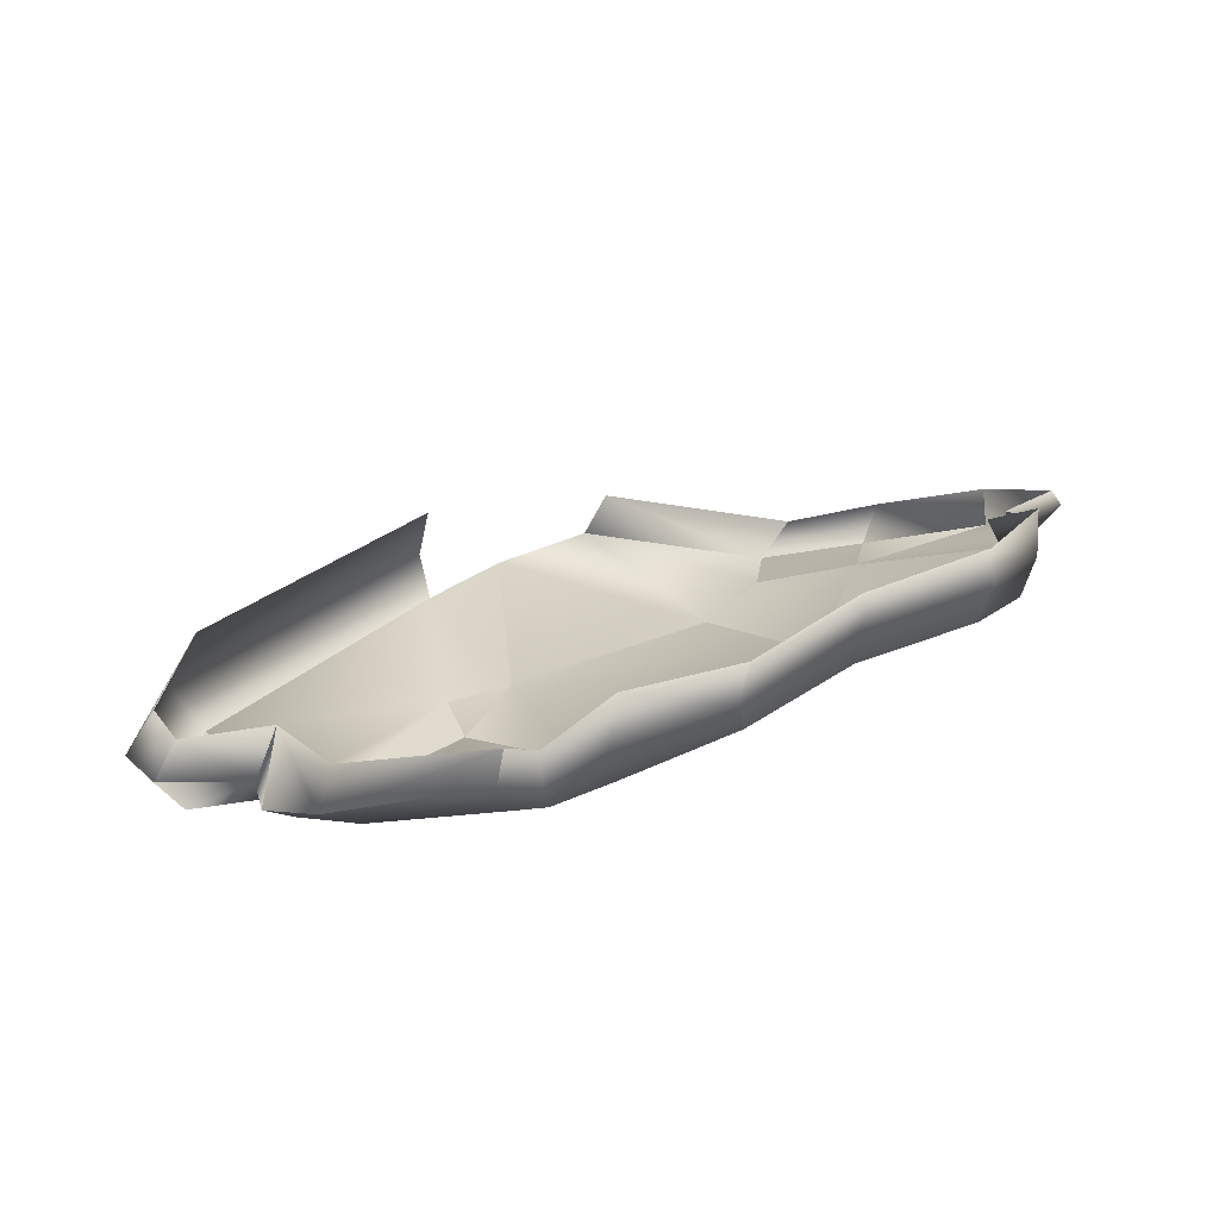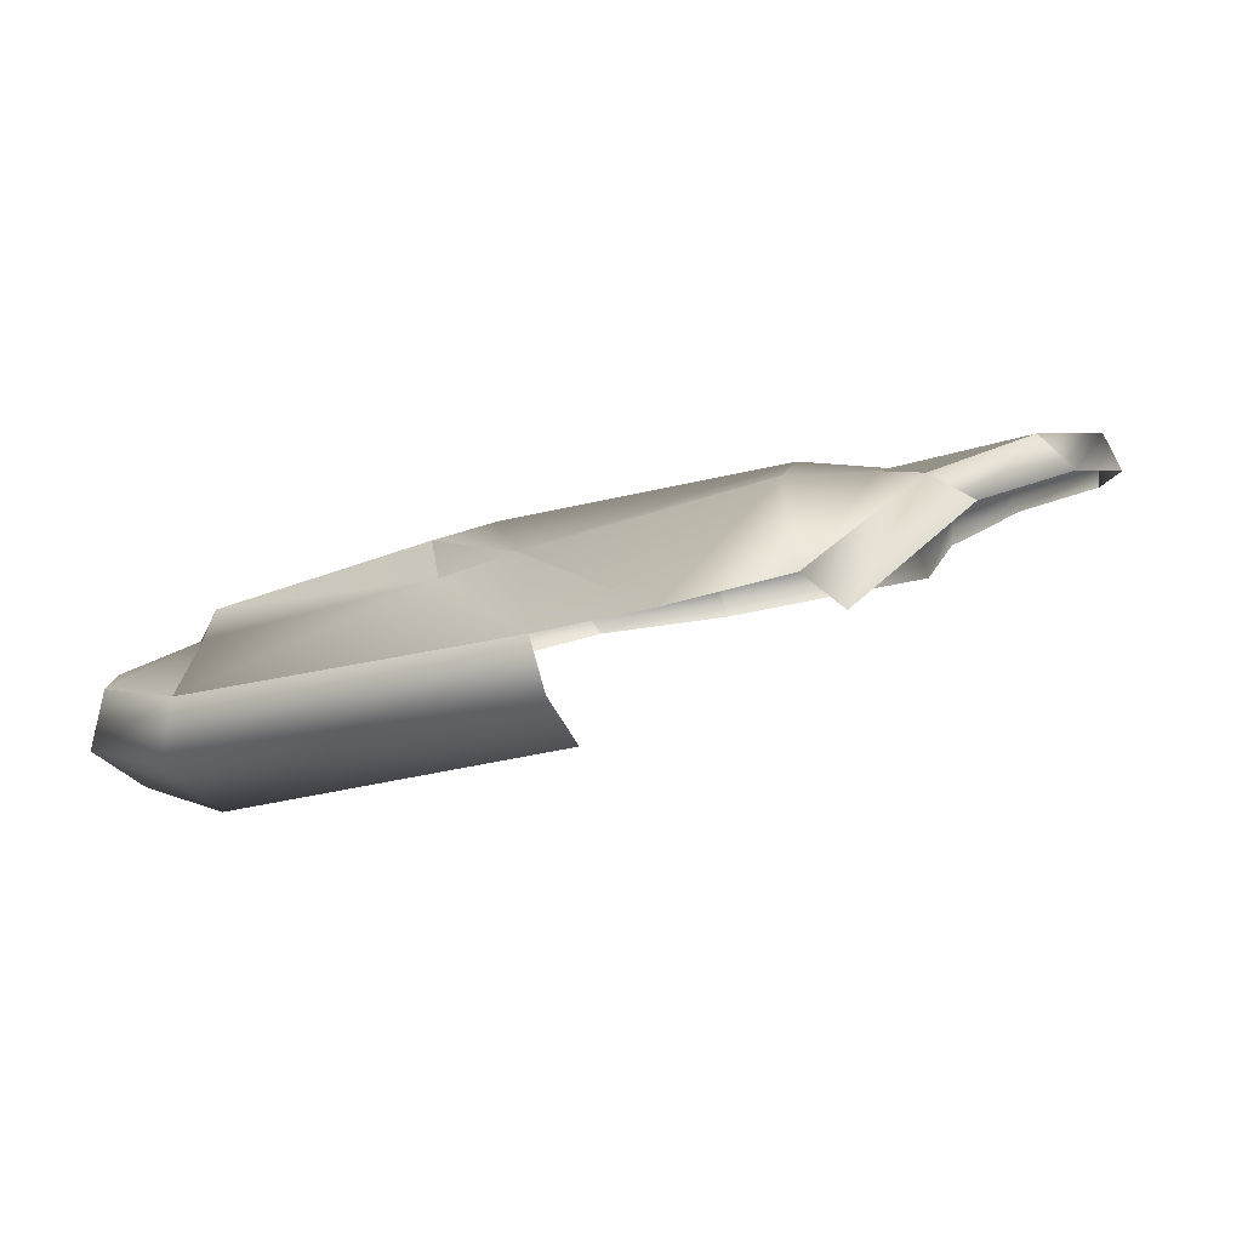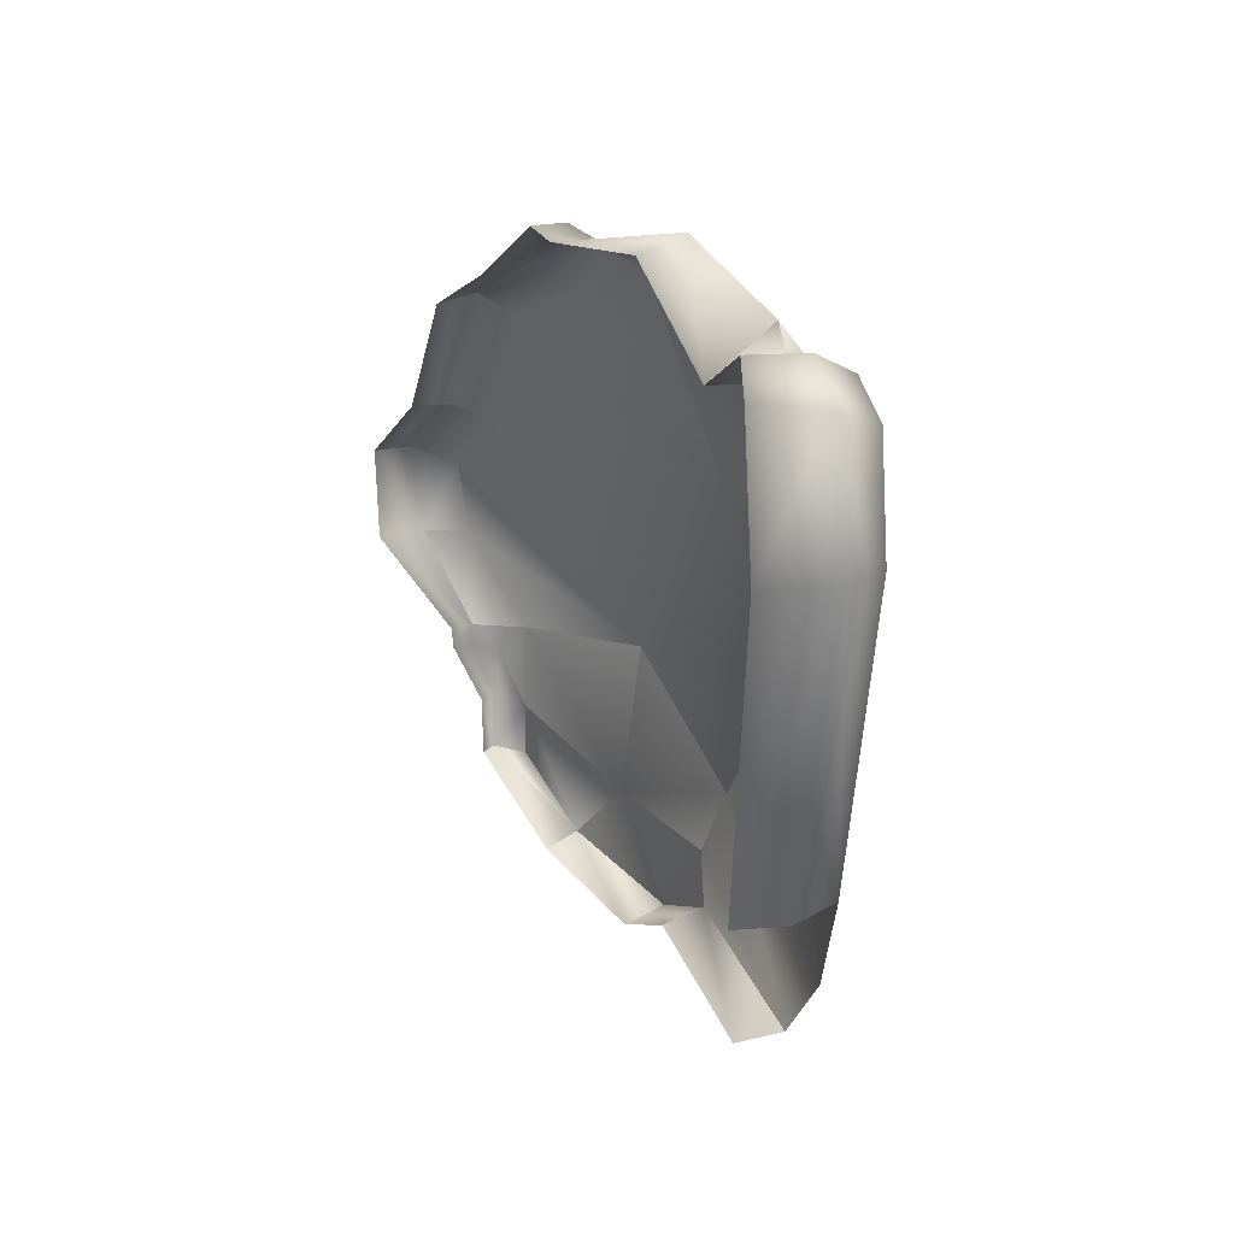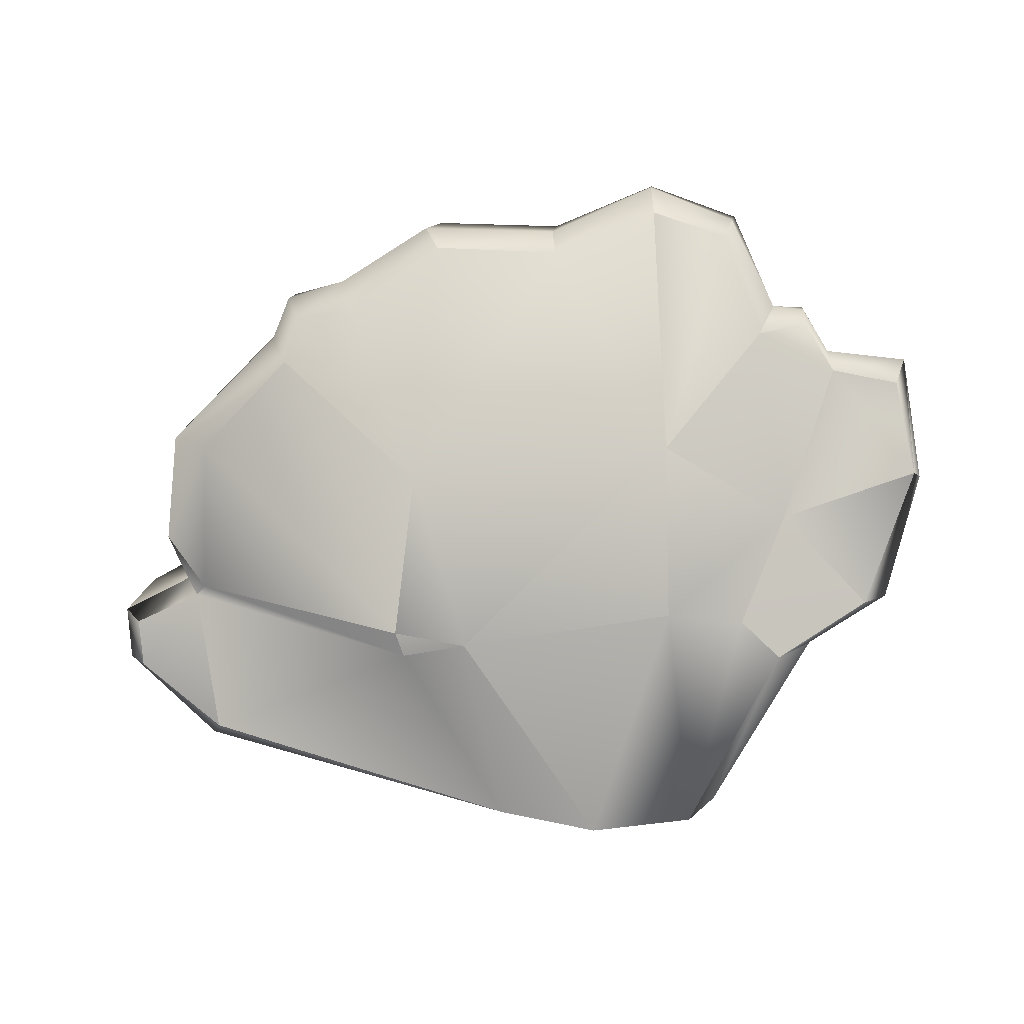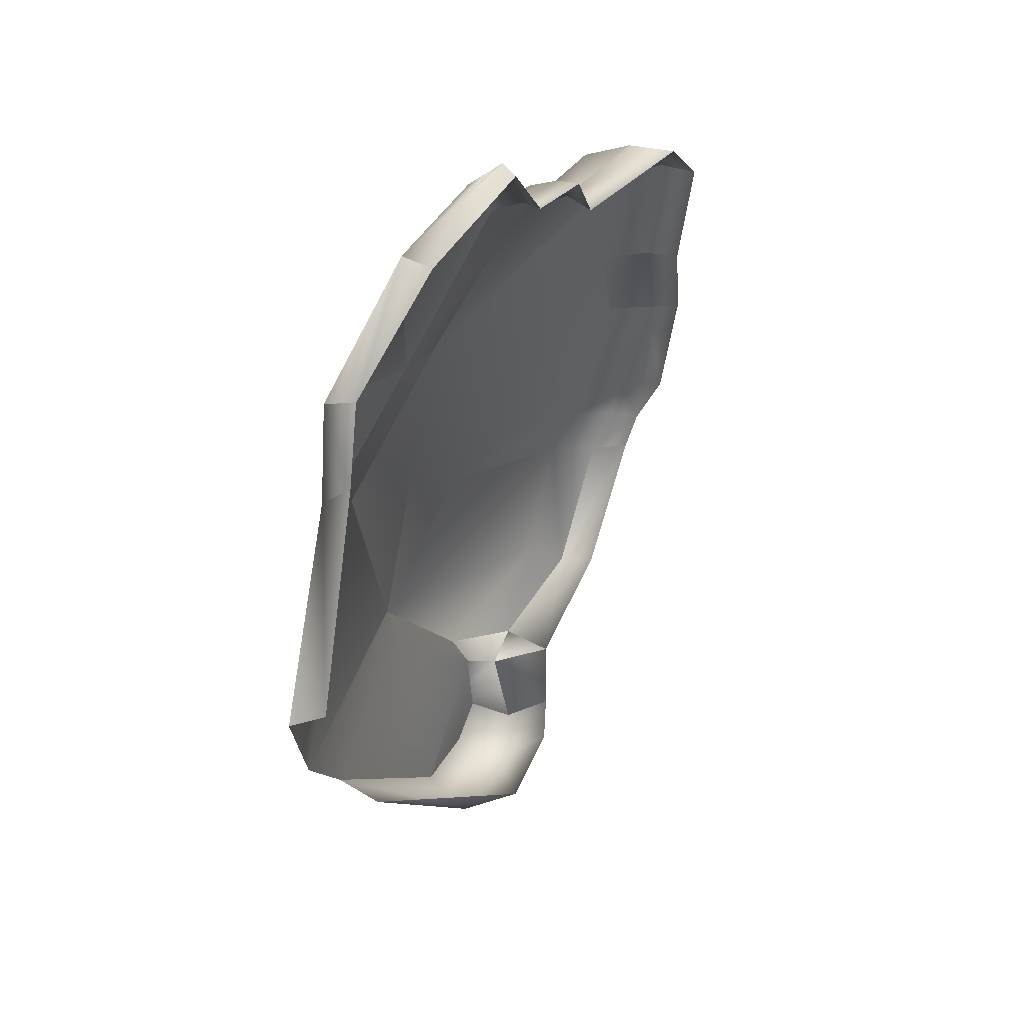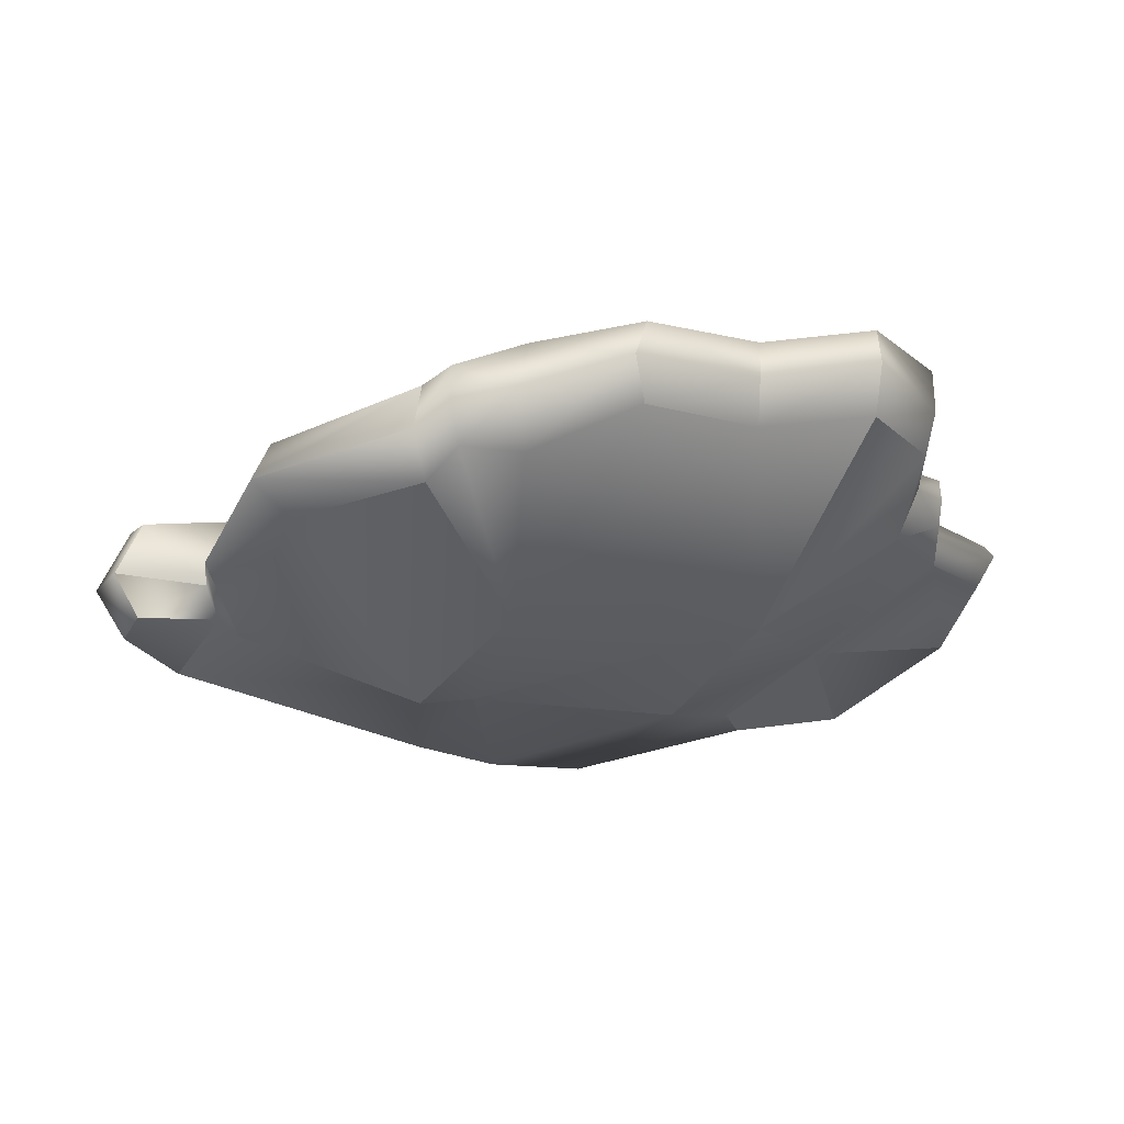
<metadata>
{"format":"obj","ext":"obj","renderer":"f3d","projection":"perspective","resolution":1024,"background":"white","views":[{"elev":42.9,"azim":144.9,"up":"+Z"},{"elev":-57.5,"azim":-168.7,"up":"+Y"},{"elev":-36.6,"azim":75.0,"up":"+Y"},{"elev":-61.3,"azim":-175.3,"up":"+Z"},{"elev":-24.4,"azim":-86.9,"up":"+Y"},{"elev":-7.4,"azim":152.7,"up":"+Z"}]}
</metadata>
<code>
g febg_tropical_003_coral_02
v 1.026 1.868 -1.143
v 0.4641 1.653 -1.078
v 0.9921 1.567 -1.028
v -0.5169 -0.03705 -1.535
v 0.2722 0.128 -1.402
v 0.9921 1.567 -1.028
v 2.706 0.897 -0.8997
v 0.4641 1.653 -1.078
v 2.761 2.054 -0.5773
v 2.654 2.207 -0.7096
v 1.026 1.868 -1.143
v -1.278 1.873 -1.173
v -1.347 0.03755 -1.566
v -1.888 1.748 -1.156
v -2.183 1.44 -1.26
v 2.706 0.897 -0.8997
v 3.314 1.457 -0.6945
v 3.316 1.818 -0.5643
v -2.468 1.414 -1.018
v -1.583 0.02289 -1.263
v -1.347 0.03755 -1.566
v -2.468 1.414 -1.018
v -2.918 1.863 -1.163
v -3.126 1.761 -0.9083
v -2.918 1.863 -1.163
v -3.417 2.743 -0.5866
v -3.502 2.582 -0.36
v -3.442 3.465 0.1148
v -3.417 3.369 0.2065
v -3.417 2.743 -0.5866
v -2.822 3.469 -0.002068
v -3.337 3.369 -0.1301
v -2.314 2.452 -0.6626
v -1.888 1.748 -1.156
v -2.918 1.863 -1.163
v -2.183 1.44 -1.26
v -2.314 2.452 -0.6626
v -3.417 2.743 -0.5866
v -2.918 1.863 -1.163
v -3.337 3.369 -0.1301
v -3.442 3.465 0.1148
v -3.417 2.743 -0.5866
v -3.442 3.465 0.1148
v -2.822 3.469 -0.002068
v -2.808 3.544 0.2323
v -2.623 3.807 0.2655
v -2.832 3.469 0.3557
v -3.417 3.369 0.2065
v -2.643 3.797 0.6373
v -2.636 3.837 0.4755
v -2.386 3.863 0.5387
v -2.342 3.757 0.7175
v -2.223 3.797 0.1343
v -2.148 4.394 1.364
v -2.095 4.497 1.026
v -1.437 4.668 1.555
v -1.422 4.752 1.293
v -1.417 4.668 0.8972
v -2.005 4.483 0.6804
v -2.822 3.469 -0.002068
v -2.223 3.797 0.1343
v -2.314 2.452 -0.6626
v -1.354 3.13 -0.5539
v -1.354 3.13 -0.5539
v -1.888 1.748 -1.156
v -1.354 3.13 -0.5539
v -1.417 4.668 0.8972
v -2.223 3.797 0.1343
v -2.386 3.863 0.5387
v -2.095 4.497 1.026
v 3.006 2.439 -0.2046
v 2.871 2.079 -0.3254
v 2.667 2.118 0.1679
v 2.871 2.079 -0.3254
v 3.316 1.818 -0.5643
v 3.486 1.753 -0.2316
v 3.006 2.439 -0.2046
v 2.761 2.054 -0.5773
v 2.654 2.207 -0.7096
v 2.609 3.157 0.05632
v 3.006 2.439 -0.2046
v 1.026 1.868 -1.143
v 2.906 3.138 0.3198
v 1.844 3.804 0.282
v 0.7749 3.01 -0.5583
v 1.844 3.804 0.282
v 1.972 3.87 0.6531
v 1.722 4.098 0.5051
v 1.232 4.152 0.4929
v 1.812 4.165 0.8223
v 1.337 4.238 0.9376
v 1.782 4.098 1.074
v 1.901 3.859 0.9623
v 1.203 4.128 1.286
v 0.5736 4.578 1.186
v 0.4473 4.519 1.447
v 0.4687 4.519 0.8449
v -0.5484 4.414 0.7837
v -1.354 3.13 -0.5539
v 0.4641 1.653 -1.078
v 1.026 1.868 -1.143
v -1.278 1.873 -1.173
v -1.417 4.668 0.8972
v -1.422 4.752 1.293
v -0.5325 4.47 1.143
v -0.5674 4.414 1.422
v -1.437 4.668 1.555
v -0.5325 4.47 1.143
v 0.4687 4.519 0.8449
v 0.4473 4.519 1.447
v 0.5736 4.578 1.186
v 3.486 1.753 -0.2316
v 3.316 1.818 -0.5643
v 3.314 1.457 -0.6945
v 3.502 1.32 -0.3228
v 2.706 0.897 -0.8997
v 3.28 1.457 0.1237
v 3.292 1.818 0.1427
v 2.573 0.6845 -0.1122
v 2.825 0.6252 -0.5903
v 0.2722 0.128 -1.402
v 0.1113 -0.09226 -0.7048
v 0.2309 -0.07306 -1.087
v 2.906 3.138 0.3198
v 3.006 2.439 -0.2046
v 2.667 2.118 0.1679
v 2.725 3.038 0.6067
v 1.901 3.859 0.9623
v 3.292 1.818 0.1427
v 2.871 2.079 -0.3254
v 3.486 1.753 -0.2316
g febg_tropical_003_coral_02_0
f 3 2 1
f 5 4 2
f 6 5 2
f 5 6 7
f 8 2 4
f 6 9 7
f 10 9 6
f 11 10 6
f 4 12 8
f 4 13 12
f 13 14 12
f 14 13 15
f 17 16 9
f 18 17 9
f 20 19 15
f 21 20 15
f 23 15 22
f 24 23 22
f 26 25 24
f 27 26 24
f 29 28 27
f 27 28 30
f 32 31 30
f 31 33 30
f 35 33 34
f 36 35 34
f 39 38 37
f 42 41 40
f 44 40 43
f 45 44 43
f 44 45 46
f 47 45 43
f 48 47 43
f 45 47 49
f 50 45 49
f 45 50 46
f 51 50 49
f 50 51 46
f 52 51 49
f 51 53 46
f 52 54 51
f 54 55 51
f 54 56 55
f 56 57 55
f 57 58 55
f 58 59 55
f 46 61 60
f 60 61 62
f 61 63 62
f 62 64 12
f 65 62 12
f 67 66 59
f 68 59 66
f 59 68 69
f 70 59 69
f 73 72 71
f 76 75 74
f 75 9 74
f 74 78 77
f 78 79 77
f 81 79 80
f 80 79 82
f 83 81 80
f 82 84 80
f 82 85 84
f 80 86 83
f 86 87 83
f 86 85 88
f 86 88 87
f 88 85 89
f 88 90 87
f 90 88 91
f 88 89 91
f 90 92 87
f 92 90 91
f 92 93 87
f 94 92 91
f 94 91 95
f 91 89 95
f 96 94 95
f 89 97 95
f 85 97 89
f 98 97 85
f 99 98 85
f 99 85 100
f 100 85 101
f 100 8 99
f 8 102 99
f 98 99 103
f 98 103 104
f 105 98 104
f 106 105 104
f 107 106 104
f 109 98 108
f 106 110 108
f 111 109 108
f 110 111 108
f 114 113 112
f 115 114 112
f 116 114 115
f 117 115 112
f 118 117 112
f 117 119 115
f 120 116 115
f 119 120 115
f 121 116 120
f 119 122 120
f 123 121 120
f 122 123 120
f 126 125 124
f 127 126 124
f 128 127 124
f 87 128 124
f 130 126 129
f 131 130 129

</code>
